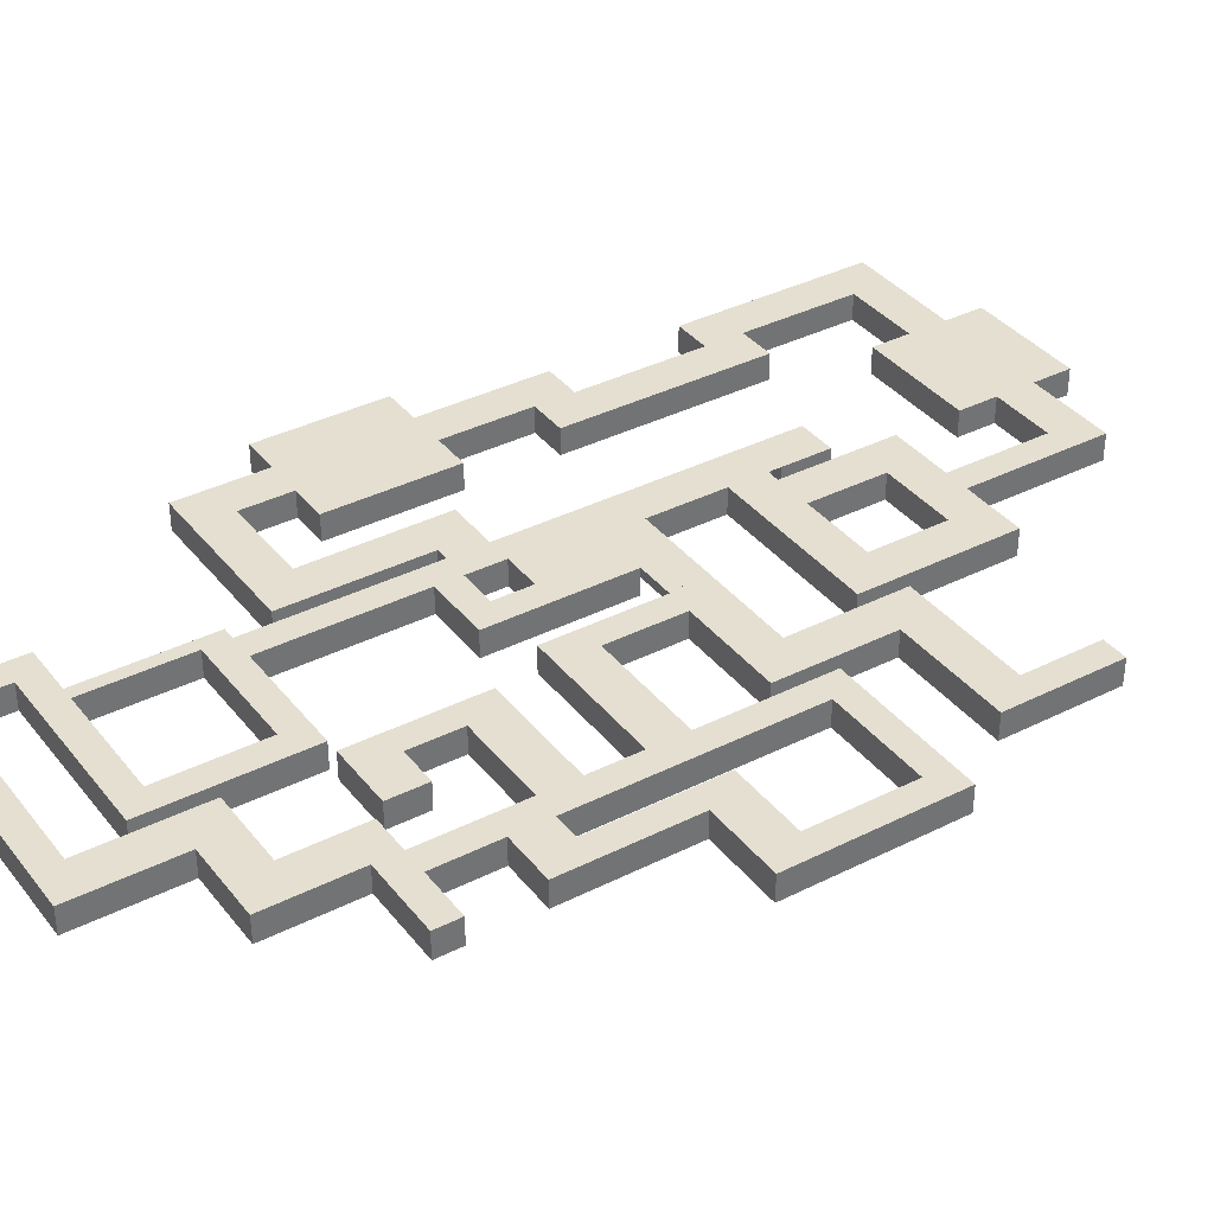
<metadata>
{"format":"obj","ext":"obj","renderer":"f3d","projection":"perspective","resolution":1024,"background":"white","views":[{"elev":36.7,"azim":56.8,"up":"+Y"}]}
</metadata>
<code>
v -1 1 5
v -3 1 5
v -1 1 -1
v -3 1 -1
v -3 1 8
v -1 1 8
v -10 1 5
v -10 1 8
v -13 1 5
v -13 1 8
v -13 1 14
v -10 1 14
v -13 1 16
v -10 1 16
v -18 1 14
v -18 1 16
v -20 1 14
v -20 1 16
v -20 1 17
v -18 1 17
v -13 1 17
v -10 1 17
v -27 1 14
v -27 1 16
v -30 1 14
v -30 1 16
v -27 1 8
v -30 1 8
v -27 1 5
v -30 1 5
v -17 1 8
v -17 1 5
v -14 1 8
v -14 1 5
v -14 1 -1
v -17 1 -1
v -14 1 -4
v -17 1 -4
v -19 1 -4
v -19 1 -1
v -21 1 -4
v -21 1 -1
v -23 1 -4
v -23 1 -1
v -26 1 -4
v -26 1 -1
v -26 1 5
v -23 1 5
v -19 1 -12
v -21 1 -12
v -19 1 -15
v -21 1 -15
v -26 1 -15
v -26 1 -12
v -35 1 -15
v -35 1 -12
v -26 1 -18
v -35 1 -18
v -35 1 -9
v -26 1 -9
v -41 1 -15
v -41 1 -12
v -44 1 -15
v -44 1 -12
v -44 1 -3
v -41 1 -3
v -44 1 0
v -41 1 0
v -20 1 23
v -18 1 23
v -20 1 26
v -18 1 26
v -9 1 26
v -9 1 23
v -7 1 26
v -7 1 23
v -7 1 15
v -9 1 15
v -7 1 13
v -9 1 13
v 1 1 15
v 1 1 13
v 3 1 15
v 3 1 13
v 1 1 23
v 3 1 23
v 1 1 26
v 3 1 26
v -3 1 23
v -3 1 26
v -5 1 23
v -5 1 26
v -9 1 30
v -7 1 30
v -5 1 30
v -3 1 30
v -9 1 33
v -7 1 33
v -5 1 33
v -3 1 33
v -5 1 36
v -3 1 36
v -7 1 36
v -9 1 36
v -16 1 30
v -16 1 33
v -18 1 30
v -18 1 33
v -18 1 37
v -16 1 37
v -18 1 40
v -16 1 40
v -13 1 40
v -13 1 37
v -38 1 0
v -38 1 -3
v -41 1 10
v -38 1 10
v -41 1 13
v -38 1 13
v -44 1 10
v -44 1 13
v -44 1 20
v -41 1 20
v -44 1 30
v -41 1 30
v -38 1 30
v -38 1 20
v -47 1 20
v -47 1 30
v -44 1 34
v -41 1 34
v -44 1 37
v -41 1 37
v -34 1 37
v -34 1 34
v -31 1 37
v -31 1 34
v -31 1 26
v -34 1 26
v -31 1 23
v -34 1 23
v -30 1 26
v -30 1 23
v -28 1 26
v -28 1 23
v -28 1 20
v -30 1 20
v -28 1 18
v -30 1 18
v -28 1 17
v -30 1 17
v -25 1 18
v -25 1 17
v -23 1 18
v -23 1 17
v -25 1 23
v -25 1 20
v -23 1 23
v -23 1 20
v -25 1 26
v -23 1 26
v -25 1 28
v -23 1 28
v -30 1 28
v -28 1 28
v -30 1 40
v -28 1 40
v -30 1 42
v -28 1 42
v -30 1 50
v -28 1 50
v -30 1 52
v -28 1 52
v -21 1 42
v -21 1 40
v -21 1 52
v -21 1 50
v -19 1 42
v -19 1 40
v -19 1 50
v -19 1 52
v -31 1 40
v -31 1 42
v -31 1 50
v -31 1 52
v -33 1 50
v -33 1 52
v -35 1 50
v -35 1 52
v -35 1 56
v -33 1 56
v -35 1 58
v -33 1 58
v -18 1 58
v -18 1 56
v -15 1 58
v -15 1 56
v -15 1 50
v -18 1 50
v -15 1 47
v -18 1 47
v -12 1 50
v -12 1 47
v -9 1 50
v -9 1 47
v -9 1 43
v -12 1 43
v -9 1 41
v -12 1 41
v -3 1 43
v -3 1 41
v -7 1 41
v -1 3 -1
v -3 3 -1
v -27 1 4
v -30 1 4
v -27 1 0.25
v -30 1 0.25
v -3 3 43
v -3 3 41
v -30 3 42
v -28 3 42
v -30 3 50
v -28 3 50
v -21 3 50
v -21 3 42
v -28 3 18
v -25 3 18
v -28 3 20
v -25 3 20
v -28 3 26
v -28 3 23
v -25 3 23
v -25 3 26
v -17 3 -1
v -17 3 5
v -23 3 -1
v -23 3 5
v 1 3 15
v 1 3 23
v -5 1 15
v -5 3 15
v -5 3 23
v -7 3 15
v -7 3 23
v -7 3 33
v -5 3 33
v -3 3 5
v -4 3 5
v -4 1 5
v -3 3 4
v -3 1 4
v -14 1 4
v -14 3 4
v -14 3 5
v -13 3 5
v -13 3 14
v -14 3 14
v -14 1 14
v -13 3 8
v -14 3 8
v -13 3 9
v -13 1 9
v -27 3 8
v -27 1 9
v -27 3 9
v -13 3 13
v -13 1 13
v -27 1 13
v -27 3 13
v -27 3 14
v -26 3 14
v -26 1 14
v -26 1 8
v -26 3 8
v -14 3 -4
v -19 3 -4
v -19 3 -5
v -19 1 -5
v -18 3 -4
v -18 1 -4
v -19 3 -15
v -26 3 -15
v -26 3 -16
v -26 1 -16
v -25 3 -15
v -25 1 -15
v -26 3 -18
v -35 3 -18
v -35 3 -15
v -36 3 -15
v -36 1 -15
v -35 3 -16
v -35 1 -16
v -44 3 -15
v -44 3 0
v -41 3 0
v -41 3 1
v -41 1 1
v -42 3 0
v -42 1 0
v -42 1 10
v -42 3 10
v -41 3 10
v -41 3 9
v -41 1 9
v -44 3 10
v -44 3 20
v -45 3 20
v -45 1 20
v -44 3 19
v -44 1 19
v -47 3 20
v -47 3 30
v -44 3 30
v -44 3 31
v -44 1 31
v -45 3 30
v -45 1 30
v -44 3 37
v -30 3 37
v -30 1 37
v -30 3 38
v -30 1 38
v -31 3 37
v -31 3 26
v -30 3 26
v -31 3 40
v -30 3 40
v -30 3 39
v -30 1 39
v -31 3 50
v -32 3 50
v -32 1 50
v -31 3 49
v -31 1 49
v -35 3 50
v -35 3 58
v -15 3 58
v -15 3 50
v -14 3 50
v -14 1 50
v -15 3 51
v -15 1 51
v -9 3 50
v -9 3 43
v -8 3 43
v -8 1 43
v -9 3 44
v -9 1 44
v -7 3 41
v -7 3 40
v -7 1 40
v -6 3 41
v -6 1 41
v -6 1 36
v -6 3 36
v -7 3 36
v -7 3 37
v -7 1 37
v -3 3 36
v -3 3 26
v -2 3 26
v -2 1 26
v -3 3 27
v -3 1 27
v 3 3 26
v 3 3 13
v -10 3 13
v -10 1 13
v -10 3 12
v -10 1 12
v -9 3 13
v -9 3 23
v -10 3 23
v -10 1 23
v -9 1 8
v -9 3 8
v -10 3 8
v -9 3 17
v -9 1 17
v -10 3 17
v -9 3 18
v -9 1 18
v -18 3 17
v -18 1 18
v -18 3 18
v -9 3 22
v -9 1 22
v -18 1 22
v -18 3 22
v -18 3 23
v -17 3 23
v -17 1 23
v -17 1 17
v -17 3 17
v -10 3 9
v -10 1 9
v -1 3 8
v -30 3 23
v -31 3 23
v -30 1 22
v -30 3 22
v -34 3 23
v -34 3 34
v -35 3 34
v -35 1 34
v -34 3 33
v -34 1 33
v -41 1 33
v -41 3 33
v -41 3 34
v -40 3 34
v -40 1 34
v -40 1 30
v -40 3 30
v -41 3 30
v -41 3 31
v -41 1 31
v -38 3 30
v -38 3 20
v -40 3 20
v -40 1 20
v -41 3 20
v -40 1 13
v -40 3 13
v -41 3 13
v -41 3 19
v -41 1 19
v -41 3 14
v -41 1 14
v -38 3 13
v -38 3 -3
v -41 3 -3
v -41 3 -4
v -41 1 -4
v -40 3 -3
v -40 1 -3
v -40 1 -12
v -40 3 -12
v -41 3 -12
v -41 3 -11
v -41 1 -11
v -35 1 -11
v -35 3 -11
v -35 3 -12
v -36 3 -12
v -36 1 -12
v -35 3 -9
v -26 3 -9
v -26 3 -12
v -25 3 -12
v -25 1 -12
v -26 3 -11
v -26 1 -11
v -21 1 -11
v -21 3 -11
v -21 3 -12
v -22 3 -12
v -22 1 -12
v -22 1 -4
v -22 3 -4
v -21 3 -4
v -21 3 -5
v -21 1 -5
v -26 3 -4
v -26 3 5
v -27 3 5
v -26 3 4
v -26 1 4
v -30 3 5
v -30 3 16
v -20 3 16
v -20 3 17
v -30 3 17
v -23 3 16
v -23 1 16
v -23 3 17
v -22 3 16
v -22 1 16
v -21 3 16
v -21 1 16
v -23 3 26
v -20 3 26
v -23 3 28
v -9 3 26
v -9 3 27
v -9 1 27
v -28 3 28
v -28 1 29
v -28 3 29
v -27 1 28
v -27 3 28
v -28 1 39
v -28 3 39
v -18 3 39
v -18 1 39
v -18 3 40
v -28 3 40
v -27 1 40
v -27 3 40
v -19 3 40
v -10 3 26
v -10 1 26
v -19 1 56
v -19 3 56
v -18 3 56
v -10 1 30
v -10 3 30
v -9 3 30
v -9 3 29
v -9 1 29
v -18 3 30
v -19 1 41
v -19 3 41
v -13 3 40
v -19 1 46
v -19 3 46
v -19 1 47
v -19 3 47
v -12 3 46
v -12 1 46
v -12 3 47
v -19 3 52
v -18 3 47
v -18 3 52
v -18 1 52
v -33 3 52
v -33 3 56
v -13 1 47
v -13 3 47
v -12 3 41
v -13 3 37
v -16 3 37
v -16 3 36
v -16 1 36
v -10 1 41
v -10 3 41
v -10 3 33
v -10 1 33
v -9 3 33
v -9 3 41
v -9 1 40
v -9 3 40
v -9 3 36
v -15 3 37
v -15 1 37
v -15 1 33
v -15 3 33
v -16 3 33
v -16 3 34
v -16 1 34
v -28 3 5
v -28 1 4
v -28 3 4
v -28 1 5
v -27 3 4
v -27 3 0.25
v -30 3 4
v -30 3 0.25
v -1 3 5
v -3 3 8
v -10 3 5
v -10 3 14
v -13 3 17
v -18 3 14
v -20 3 14
v -20 3 23
v -18 3 26
v -7 3 26
v -7 3 30
v -5 3 36
v -3 3 33
v -5 3 26
v -3 3 23
v 1 3 26
v 3 3 23
v 3 3 15
v 1 3 13
v -7 3 13
v -9 3 15
v -16 3 30
v -18 3 33
v -18 3 37
v -16 3 40
v -27 3 17
v -30 3 14
v -30 3 8
v -23 3 8
v -17 3 8
v -14 3 -1
v -26 3 -1
v -17 3 -4
v -23 3 -4
v -19 3 -1
v -21 3 -1
v -19 3 -12
v -21 3 -15
v -41 3 -15
v -44 3 -12
v -44 3 -3
v -38 3 0
v -38 3 10
v -44 3 13
v -44 3 34
v -41 3 37
v -34 3 37
v -31 3 34
v -34 3 26
v -30 3 18
v -28 3 17
v -25 3 17
v -23 3 18
v -23 3 23
v -25 3 28
v -30 3 28
v -21 3 40
v -19 3 42
v -19 3 50
v -21 3 52
v -30 3 52
v -31 3 52
v -31 3 42
v -33 3 50
v -35 3 52
v -35 3 56
v -33 3 58
v -18 3 58
v -15 3 56
v -18 3 50
v -15 3 47
v -12 3 50
v -9 3 47
v -12 3 43
v -7 3 43
o MAP
f 3 2 1
f 3 4 2
f 5 1 2
f 5 6 1
f 7 5 2
f 7 8 5
f 9 8 7
f 9 10 8
f 11 8 10
f 11 12 8
f 13 12 11
f 13 14 12
f 15 13 11
f 15 16 13
f 17 16 15
f 17 18 16
f 19 16 18
f 19 20 16
f 20 13 16
f 20 21 13
f 21 14 13
f 21 22 14
f 23 18 17
f 23 24 18
f 25 24 23
f 25 26 24
f 27 25 23
f 27 28 25
f 29 28 27
f 29 30 28
f 31 29 27
f 31 32 29
f 33 32 31
f 33 34 32
f 35 32 34
f 35 36 32
f 37 36 35
f 37 38 36
f 39 36 38
f 39 40 36
f 41 40 39
f 41 42 40
f 43 42 41
f 43 44 42
f 45 44 43
f 45 46 44
f 47 44 46
f 47 48 44
f 49 41 39
f 49 50 41
f 51 50 49
f 51 52 50
f 53 50 52
f 53 54 50
f 55 54 53
f 55 56 54
f 57 55 53
f 57 58 55
f 59 54 56
f 59 60 54
f 61 56 55
f 61 62 56
f 63 62 61
f 63 64 62
f 65 62 64
f 65 66 62
f 67 66 65
f 67 68 66
f 69 20 19
f 69 70 20
f 71 70 69
f 71 72 70
f 73 70 72
f 73 74 70
f 75 74 73
f 75 76 74
f 77 74 76
f 77 78 74
f 79 78 77
f 79 80 78
f 81 79 77
f 81 82 79
f 83 82 81
f 83 84 82
f 85 83 81
f 85 86 83
f 87 86 85
f 87 88 86
f 89 87 85
f 89 90 87
f 91 90 89
f 91 92 90
f 93 75 73
f 93 94 75
f 95 90 92
f 95 96 90
f 97 94 93
f 97 98 94
f 99 96 95
f 99 100 96
f 101 100 99
f 101 102 100
f 98 101 99
f 98 103 101
f 97 103 98
f 97 104 103
f 105 97 93
f 105 106 97
f 107 106 105
f 107 108 106
f 109 106 108
f 109 110 106
f 111 110 109
f 111 112 110
f 113 110 112
f 113 114 110
f 115 66 68
f 115 116 66
f 117 115 68
f 117 118 115
f 119 118 117
f 119 120 118
f 121 119 117
f 121 122 119
f 123 119 122
f 123 124 119
f 125 124 123
f 125 126 124
f 127 124 126
f 127 128 124
f 129 125 123
f 129 130 125
f 131 126 125
f 131 132 126
f 133 132 131
f 133 134 132
f 135 132 134
f 135 136 132
f 137 136 135
f 137 138 136
f 139 136 138
f 139 140 136
f 141 140 139
f 141 142 140
f 143 141 139
f 143 144 141
f 145 144 143
f 145 146 144
f 147 144 146
f 147 148 144
f 149 148 147
f 149 150 148
f 151 150 149
f 151 152 150
f 153 151 149
f 153 154 151
f 155 154 153
f 155 156 154
f 159 158 157
f 159 160 158
f 155 158 160
f 155 153 158
f 161 159 157
f 161 162 159
f 163 162 161
f 163 164 162
f 165 145 143
f 165 166 145
f 163 145 166
f 163 161 145
f 167 166 165
f 167 168 166
f 169 168 167
f 169 170 168
f 173 172 171
f 173 174 172
f 175 168 170
f 175 176 168
f 177 172 174
f 177 178 172
f 179 176 175
f 179 180 176
f 181 175 178
f 181 179 175
f 182 178 177
f 182 181 178
f 183 169 167
f 183 184 169
f 184 171 169
f 184 185 171
f 185 173 171
f 185 186 173
f 187 186 185
f 187 188 186
f 189 188 187
f 189 190 188
f 191 188 190
f 191 192 188
f 193 192 191
f 193 194 192
f 195 192 194
f 195 196 192
f 197 196 195
f 197 198 196
f 199 196 198
f 199 200 196
f 201 200 199
f 201 202 200
f 203 201 199
f 203 204 201
f 205 204 203
f 205 206 204
f 207 204 206
f 207 208 204
f 209 208 207
f 209 210 208
f 211 209 207
f 211 212 209
f 209 103 104
f 209 213 103
f 214 4 3
f 214 215 4
f 157 147 146
f 157 158 147
f 29 216 30
f 216 217 30
f 218 217 216
f 218 219 217
f 220 212 211
f 220 221 212
f 222 170 169
f 222 223 170
f 224 169 171
f 224 222 169
f 225 171 172
f 225 224 171
f 226 172 178
f 226 225 172
f 223 175 170
f 223 227 175
f 227 178 175
f 227 226 178
f 228 153 149
f 228 229 153
f 230 149 147
f 230 228 149
f 229 158 153
f 229 231 158
f 232 146 145
f 232 233 146
f 234 161 157
f 234 235 161
f 235 145 161
f 235 232 145
f 236 32 36
f 236 237 32
f 238 36 44
f 238 236 36
f 237 48 32
f 237 239 48
f 240 85 81
f 240 241 85
f 243 81 242
f 243 240 81
f 241 91 85
f 241 244 91
f 245 242 77
f 245 243 242
f 246 77 76
f 246 245 77
f 247 76 98
f 247 246 76
f 244 99 91
f 244 248 99
f 248 98 99
f 248 247 98
f 250 2 249
f 250 251 2
f 252 4 215
f 252 253 4
f 249 253 252
f 249 2 253
f 34 255 254
f 34 256 255
f 257 251 250
f 257 9 251
f 259 11 258
f 259 260 11
f 261 9 257
f 261 10 9
f 33 256 34
f 33 262 256
f 263 10 261
f 263 264 10
f 266 265 27
f 266 267 265
f 268 264 263
f 268 269 264
f 258 269 268
f 258 11 269
f 23 271 270
f 23 272 271
f 273 260 259
f 273 274 260
f 275 262 33
f 275 276 262
f 27 276 275
f 27 265 276
f 267 270 271
f 267 266 270
f 277 254 255
f 277 37 254
f 279 39 278
f 279 280 39
f 281 37 277
f 281 282 37
f 278 282 281
f 278 39 282
f 283 280 279
f 283 51 280
f 285 53 284
f 285 286 53
f 287 51 283
f 287 288 51
f 284 288 287
f 284 53 288
f 289 286 285
f 289 57 286
f 290 57 289
f 290 58 57
f 292 55 291
f 292 293 55
f 294 58 290
f 294 295 58
f 291 295 294
f 291 55 295
f 296 293 292
f 296 63 293
f 297 63 296
f 297 67 63
f 299 68 298
f 299 300 68
f 301 67 297
f 301 302 67
f 117 304 303
f 117 305 304
f 306 300 299
f 306 307 300
f 305 307 306
f 305 117 307
f 308 303 304
f 308 121 303
f 310 123 309
f 310 311 123
f 312 121 308
f 312 313 121
f 314 311 310
f 314 129 311
f 315 129 314
f 315 130 129
f 317 125 316
f 317 318 125
f 319 130 315
f 319 320 130
f 316 320 319
f 316 125 320
f 321 318 317
f 321 133 318
f 324 323 322
f 324 325 323
f 326 133 321
f 326 137 133
f 328 139 327
f 328 143 139
f 167 329 183
f 167 330 329
f 327 137 326
f 327 139 137
f 143 322 323
f 143 328 322
f 331 325 324
f 331 332 325
f 330 332 331
f 330 167 332
f 334 185 333
f 334 335 185
f 336 183 329
f 336 337 183
f 338 335 334
f 338 189 335
f 339 189 338
f 339 193 189
f 340 193 339
f 340 197 193
f 342 199 341
f 342 343 199
f 344 197 340
f 344 345 197
f 341 345 344
f 341 199 345
f 346 343 342
f 346 205 343
f 348 207 347
f 348 349 207
f 350 205 346
f 350 351 205
f 347 351 350
f 347 207 351
f 220 349 348
f 220 211 349
f 353 213 352
f 353 354 213
f 355 212 221
f 355 356 212
f 103 358 357
f 103 359 358
f 360 354 353
f 360 361 354
f 362 357 358
f 362 102 357
f 364 90 363
f 364 365 90
f 366 102 362
f 366 367 102
f 363 367 366
f 363 90 367
f 368 365 364
f 368 88 365
f 369 88 368
f 369 84 88
f 372 371 370
f 372 373 371
f 374 84 369
f 374 80 84
f 376 74 375
f 376 377 74
f 8 379 378
f 8 380 379
f 381 80 374
f 381 382 80
f 22 370 371
f 22 383 370
f 384 382 381
f 384 385 382
f 387 386 20
f 387 388 386
f 389 385 384
f 389 390 385
f 375 390 389
f 375 74 390
f 70 392 391
f 70 393 392
f 394 377 376
f 394 395 377
f 396 383 22
f 396 397 383
f 393 395 394
f 393 70 395
f 20 397 396
f 20 386 397
f 388 391 392
f 388 387 391
f 398 373 372
f 398 399 373
f 380 399 398
f 380 8 399
f 400 378 379
f 400 6 378
f 214 6 400
f 214 3 6
f 401 141 144
f 401 402 141
f 404 144 403
f 404 401 144
f 405 141 402
f 405 142 141
f 407 136 406
f 407 408 136
f 409 142 405
f 409 410 142
f 406 410 409
f 406 136 410
f 132 412 411
f 132 413 412
f 414 408 407
f 414 415 408
f 126 417 416
f 126 418 417
f 413 415 414
f 413 132 415
f 419 411 412
f 419 420 411
f 418 420 419
f 418 126 420
f 421 416 417
f 421 127 416
f 422 127 421
f 422 128 127
f 423 128 422
f 423 424 128
f 425 424 423
f 425 124 424
f 119 427 426
f 119 428 427
f 431 430 429
f 431 432 430
f 428 432 431
f 428 119 432
f 433 426 427
f 433 120 426
f 434 120 433
f 434 116 120
f 436 66 435
f 436 437 66
f 438 116 434
f 438 439 116
f 435 439 438
f 435 66 439
f 62 441 440
f 62 442 441
f 443 437 436
f 443 444 437
f 56 446 445
f 56 447 446
f 442 444 443
f 442 62 444
f 448 440 441
f 448 449 440
f 447 449 448
f 447 56 449
f 450 445 446
f 450 59 445
f 451 59 450
f 451 60 59
f 453 54 452
f 453 454 54
f 452 456 455
f 452 54 456
f 50 458 457
f 50 459 458
f 460 454 453
f 460 461 454
f 41 463 462
f 41 464 463
f 459 461 460
f 459 50 461
f 465 457 458
f 465 466 457
f 464 466 465
f 464 41 466
f 467 462 463
f 467 45 462
f 469 47 468
f 469 29 47
f 470 45 467
f 470 471 45
f 468 471 470
f 468 47 471
f 473 30 472
f 473 26 30
f 475 18 474
f 475 19 18
f 404 152 476
f 404 403 152
f 477 26 473
f 477 478 26
f 156 476 152
f 156 479 476
f 480 478 477
f 480 481 478
f 482 481 480
f 482 483 481
f 162 479 156
f 162 484 479
f 485 19 475
f 485 71 19
f 164 484 162
f 164 486 484
f 488 73 487
f 488 489 73
f 491 490 166
f 491 492 490
f 493 486 164
f 493 494 486
f 166 494 493
f 166 490 494
f 495 492 491
f 495 496 492
f 499 498 497
f 499 111 498
f 168 496 495
f 168 500 496
f 180 502 501
f 180 503 502
f 504 71 485
f 504 505 71
f 196 507 506
f 196 508 507
f 487 505 504
f 487 73 505
f 93 510 509
f 93 511 510
f 512 489 488
f 512 513 489
f 511 513 512
f 511 93 513
f 514 509 510
f 514 107 509
f 497 107 514
f 497 498 107
f 515 503 180
f 515 516 503
f 517 111 499
f 517 113 111
f 518 516 515
f 518 519 516
f 520 519 518
f 520 521 519
f 524 523 522
f 524 204 523
f 182 521 520
f 182 525 521
f 527 202 526
f 527 528 202
f 192 529 188
f 192 530 529
f 508 528 527
f 508 196 528
f 188 525 182
f 188 529 525
f 530 506 507
f 530 192 506
f 531 526 202
f 531 532 526
f 204 532 531
f 204 524 532
f 210 522 523
f 210 533 522
f 534 113 517
f 534 114 113
f 536 110 535
f 536 537 110
f 538 533 210
f 538 539 533
f 542 541 540
f 542 97 541
f 209 539 538
f 209 543 539
f 104 545 544
f 104 546 545
f 97 546 104
f 97 542 546
f 547 114 534
f 547 548 114
f 535 548 547
f 535 110 548
f 106 550 549
f 106 551 550
f 552 537 536
f 552 553 537
f 549 540 541
f 549 550 540
f 556 555 554
f 555 557 554
f 544 545 209
f 545 543 209
f 337 336 185
f 336 333 185
f 302 301 68
f 301 298 68
f 313 312 123
f 312 309 123
f 429 430 425
f 430 124 425
f 274 273 23
f 273 272 23
f 555 558 216
f 555 556 558
f 556 469 558
f 556 554 469
f 554 29 469
f 554 557 29
f 557 216 29
f 557 555 216
f 455 456 451
f 456 60 451
f 231 147 158
f 231 230 147
f 233 157 146
f 233 234 157
f 216 559 218
f 216 558 559
f 472 30 560
f 30 217 560
f 219 560 217
f 219 561 560
f 559 219 218
f 559 561 219
f 239 44 48
f 239 238 44
f 352 356 355
f 352 213 356
f 474 483 482
f 474 18 483
f 500 501 502
f 500 168 501
f 551 553 552
f 551 106 553
f 361 360 103
f 360 359 103
f 562 215 214
f 562 249 215
f 400 249 562
f 400 563 249
f 380 249 563
f 380 564 249
f 261 564 380
f 261 257 564
f 565 261 380
f 565 258 261
f 383 258 565
f 383 566 258
f 386 258 566
f 386 567 258
f 475 567 386
f 475 568 567
f 393 475 386
f 393 569 475
f 570 569 393
f 570 485 569
f 375 570 393
f 375 487 570
f 246 487 375
f 246 571 487
f 572 487 571
f 572 511 487
f 247 511 572
f 247 542 511
f 359 542 247
f 359 546 542
f 248 359 247
f 248 573 359
f 574 573 248
f 574 362 573
f 575 574 248
f 575 363 574
f 244 363 575
f 244 576 363
f 241 363 576
f 241 577 363
f 578 577 241
f 578 368 577
f 240 578 241
f 240 579 578
f 580 579 240
f 580 369 579
f 245 580 240
f 245 581 580
f 582 581 245
f 582 374 581
f 582 246 375
f 582 245 246
f 551 511 542
f 551 583 511
f 584 583 551
f 584 514 583
f 535 584 551
f 535 585 584
f 586 585 535
f 586 499 585
f 534 586 535
f 534 517 586
f 587 568 475
f 587 272 568
f 476 272 587
f 476 588 272
f 589 272 588
f 589 265 272
f 472 265 589
f 472 469 265
f 468 265 469
f 468 276 265
f 239 276 468
f 239 590 276
f 237 590 239
f 237 591 590
f 256 591 237
f 256 262 591
f 236 256 237
f 236 592 256
f 593 239 468
f 593 238 239
f 594 592 236
f 594 277 592
f 467 238 593
f 467 595 238
f 596 594 236
f 596 278 594
f 597 278 596
f 597 464 278
f 238 464 597
f 238 595 464
f 459 278 464
f 459 598 278
f 599 598 459
f 599 283 598
f 452 599 459
f 452 284 599
f 447 284 452
f 447 291 284
f 290 284 291
f 290 289 284
f 451 447 452
f 451 450 447
f 442 291 447
f 442 600 291
f 601 600 442
f 601 296 600
f 435 601 442
f 435 602 601
f 298 602 435
f 298 297 602
f 434 298 435
f 434 603 298
f 604 298 603
f 604 305 298
f 433 305 604
f 433 428 305
f 605 305 428
f 605 308 305
f 425 605 428
f 425 309 605
f 418 309 425
f 418 316 309
f 315 309 316
f 315 314 309
f 422 418 425
f 422 421 418
f 413 316 418
f 413 606 316
f 607 606 413
f 607 321 606
f 406 607 413
f 406 608 607
f 609 608 406
f 609 326 608
f 610 609 406
f 610 327 609
f 405 327 610
f 405 402 327
f 401 327 402
f 401 328 327
f 233 328 401
f 233 232 328
f 611 233 401
f 611 228 233
f 476 228 611
f 476 612 228
f 613 228 612
f 613 229 228
f 479 229 613
f 479 614 229
f 614 234 229
f 614 615 234
f 615 235 234
f 615 484 235
f 486 235 484
f 486 616 235
f 616 232 235
f 616 490 232
f 490 328 232
f 490 617 328
f 500 617 490
f 500 330 617
f 223 330 500
f 223 222 330
f 618 223 500
f 618 227 223
f 503 227 618
f 503 619 227
f 620 227 619
f 620 226 227
f 525 226 620
f 525 621 226
f 622 226 621
f 622 224 226
f 623 224 622
f 623 333 224
f 624 330 222
f 624 329 330
f 224 624 222
f 224 333 624
f 529 333 623
f 529 625 333
f 626 625 529
f 626 338 625
f 530 626 529
f 530 627 626
f 628 627 530
f 628 339 627
f 508 628 530
f 508 629 628
f 630 629 508
f 630 340 629
f 631 630 508
f 631 341 630
f 526 341 631
f 526 632 341
f 524 341 632
f 524 633 341
f 634 633 524
f 634 346 633
f 635 634 524
f 635 347 634
f 533 347 635
f 533 543 347
f 352 347 543
f 352 636 347
f 221 636 352
f 221 220 636
f 352 546 359
f 352 543 546
f 561 469 472
f 561 559 469
f 229 233 228
f 229 234 233

</code>
